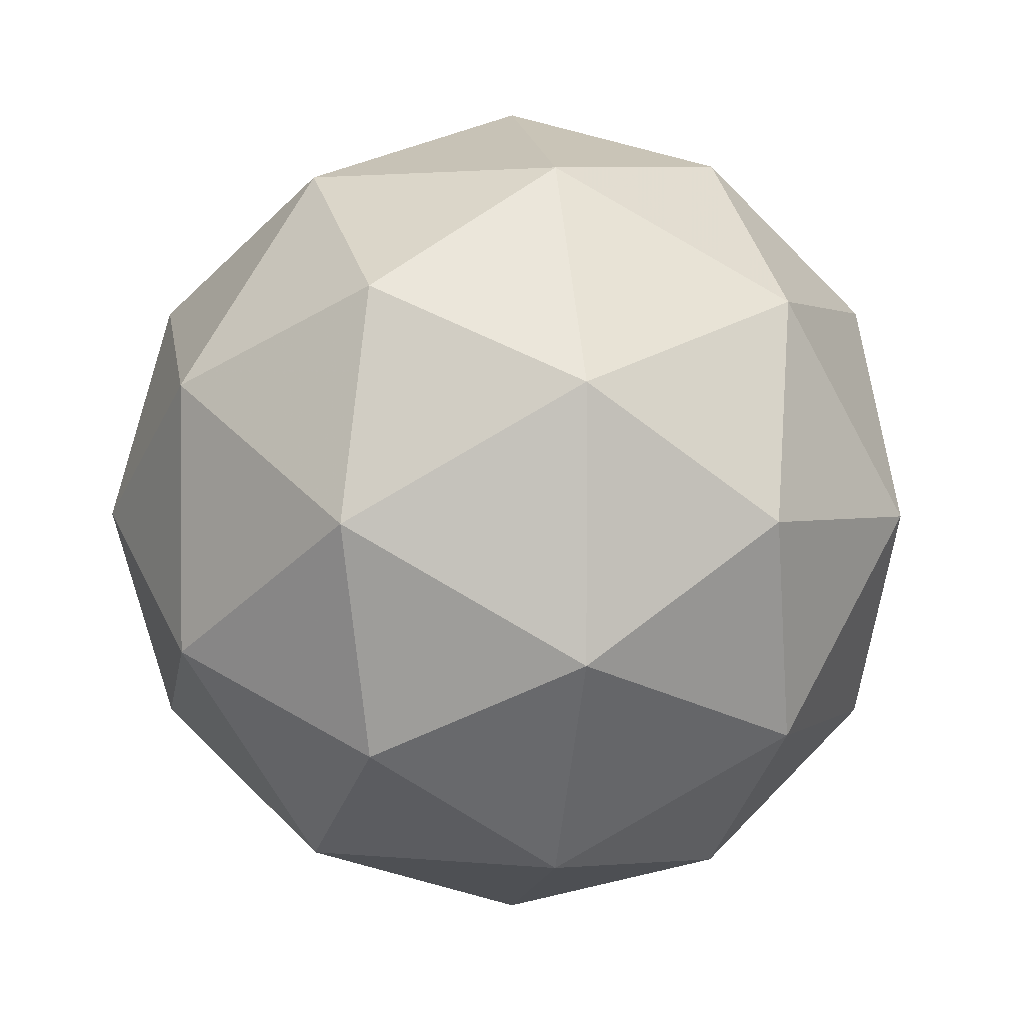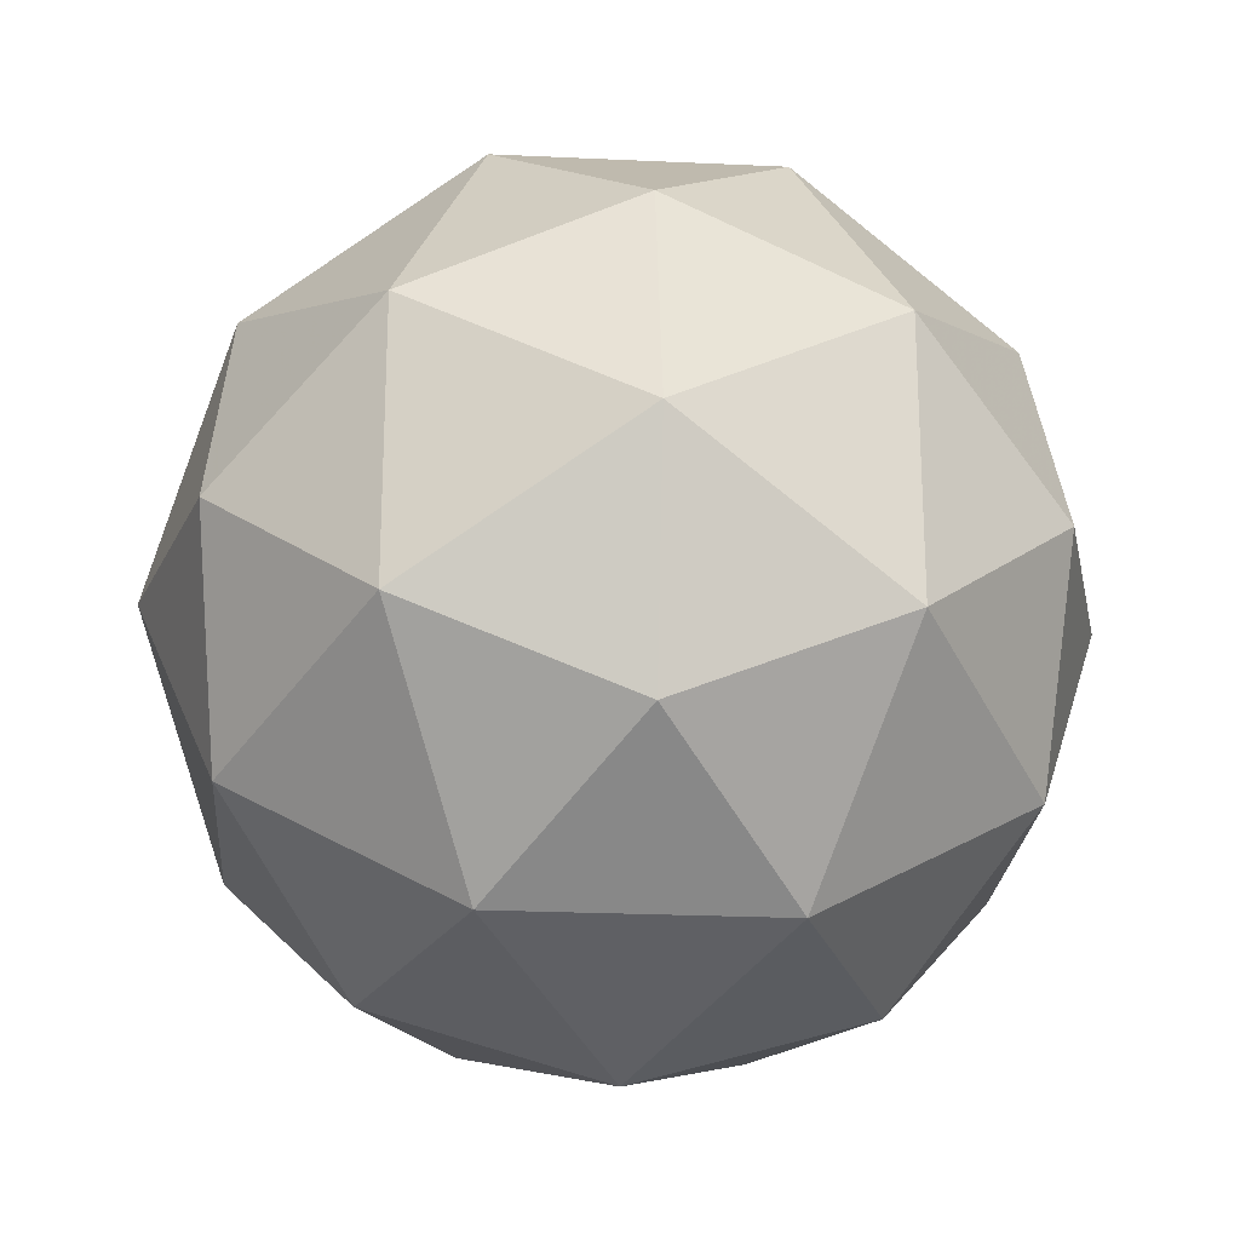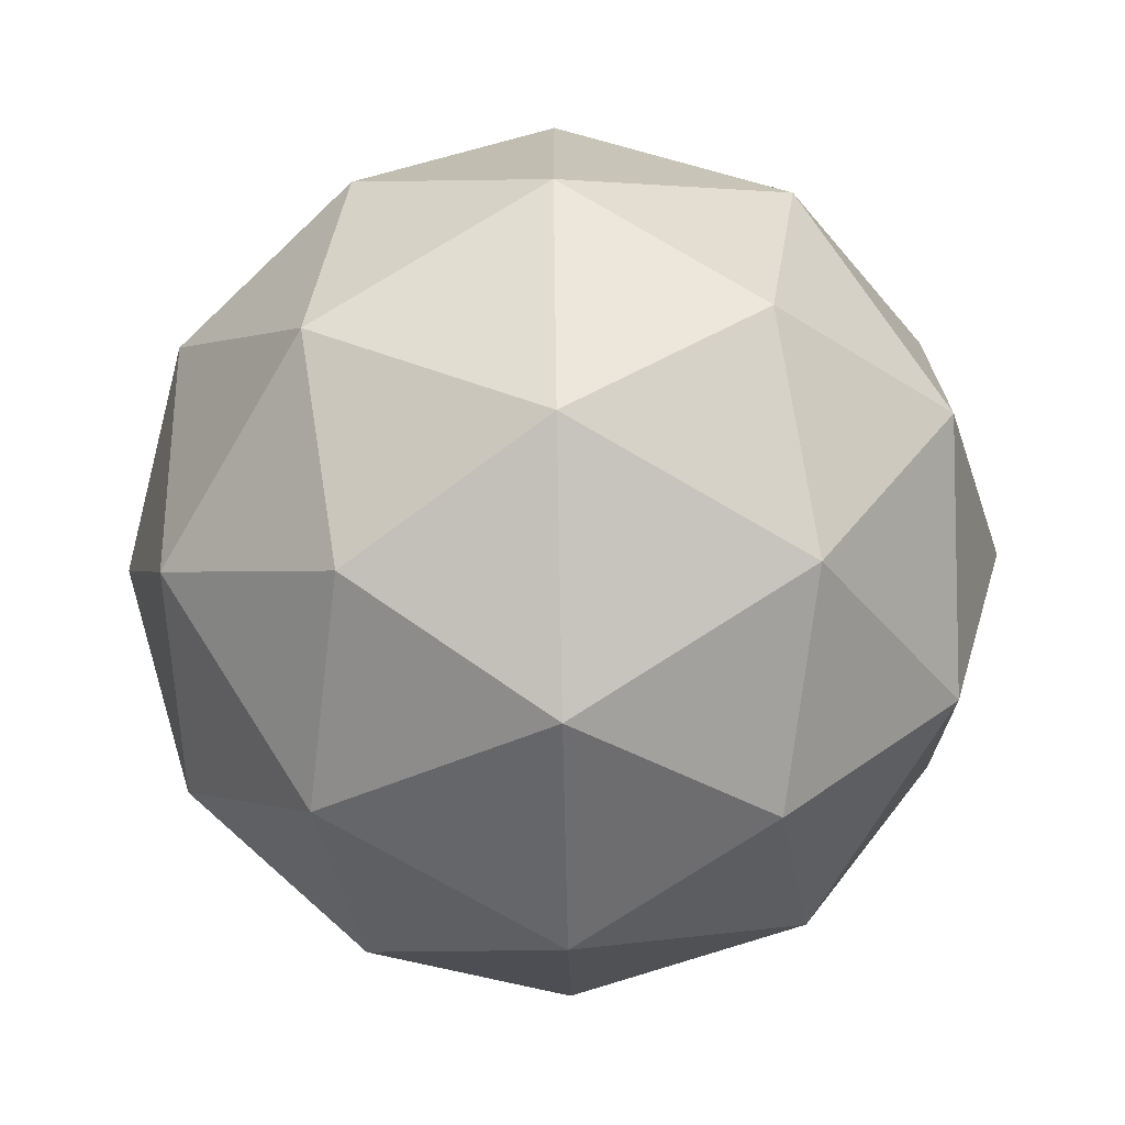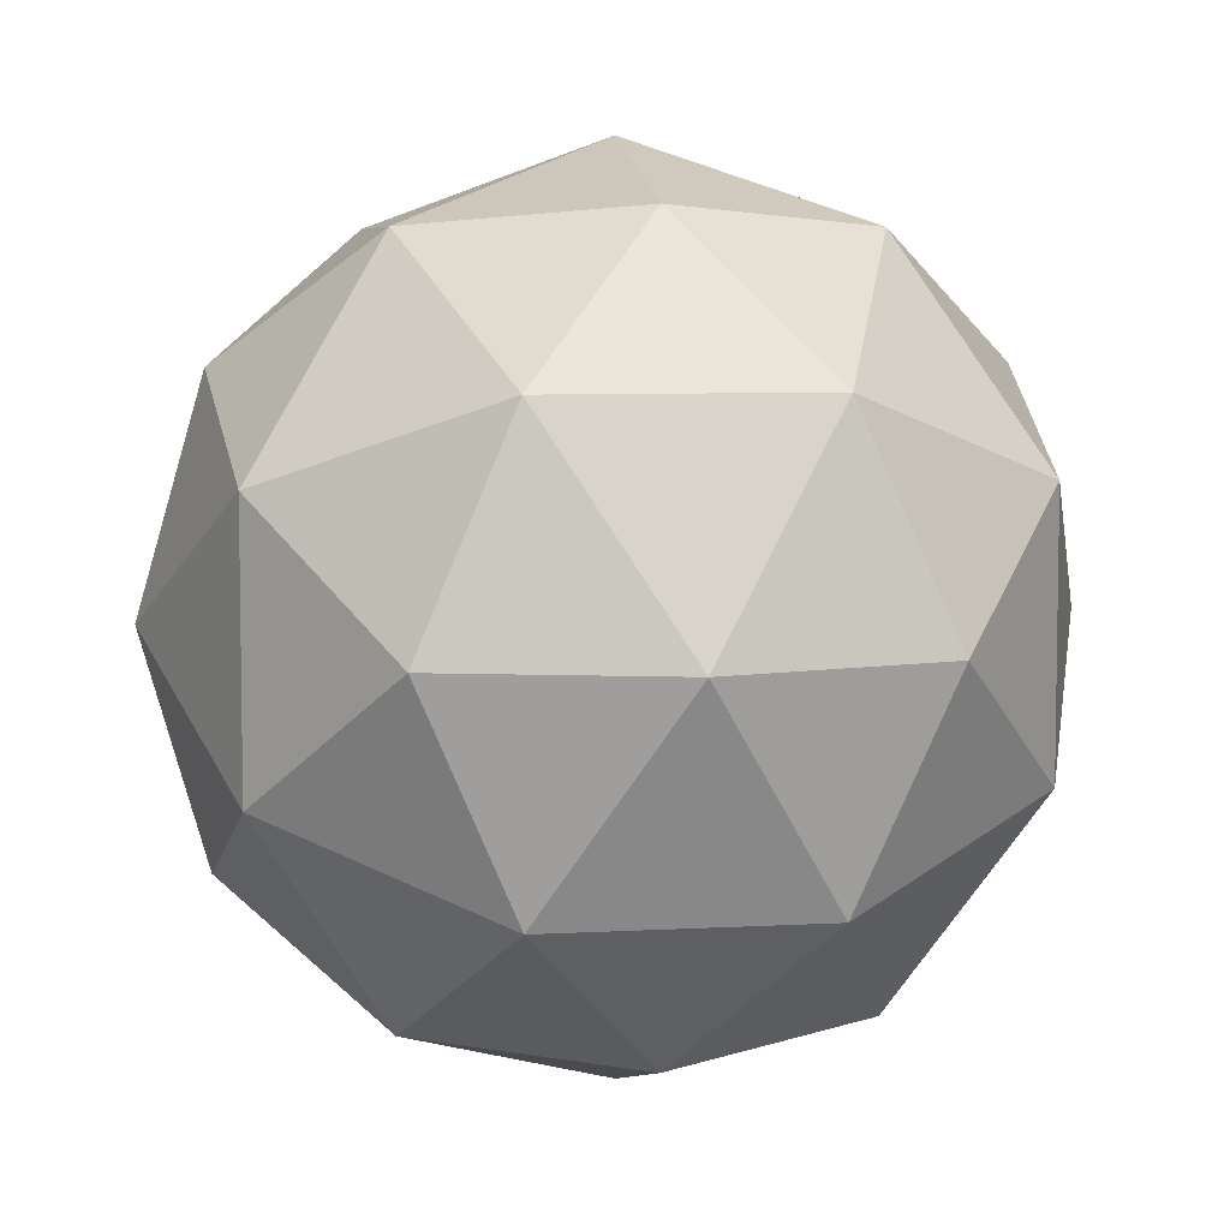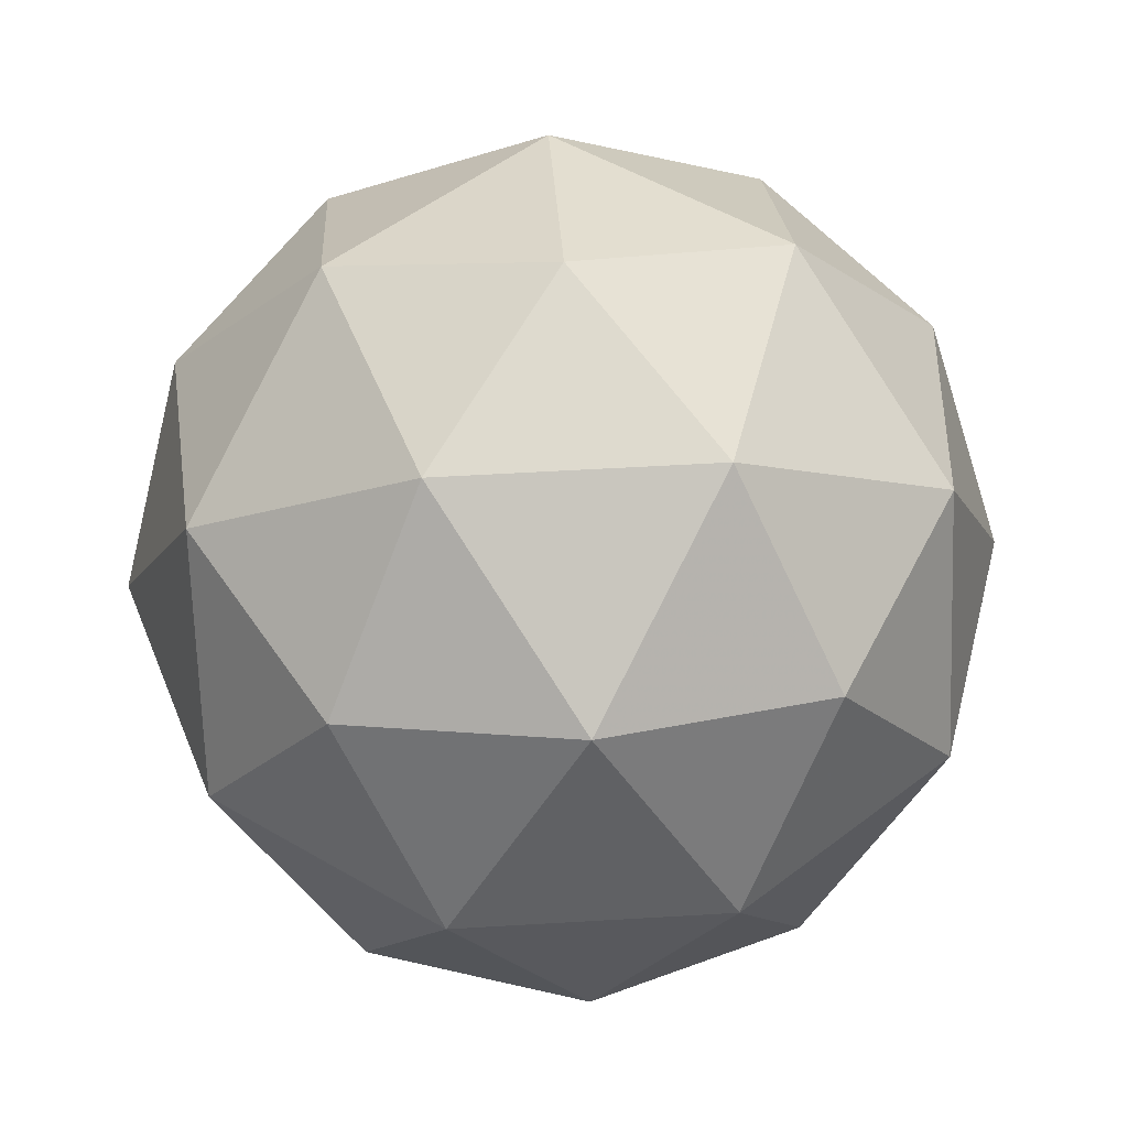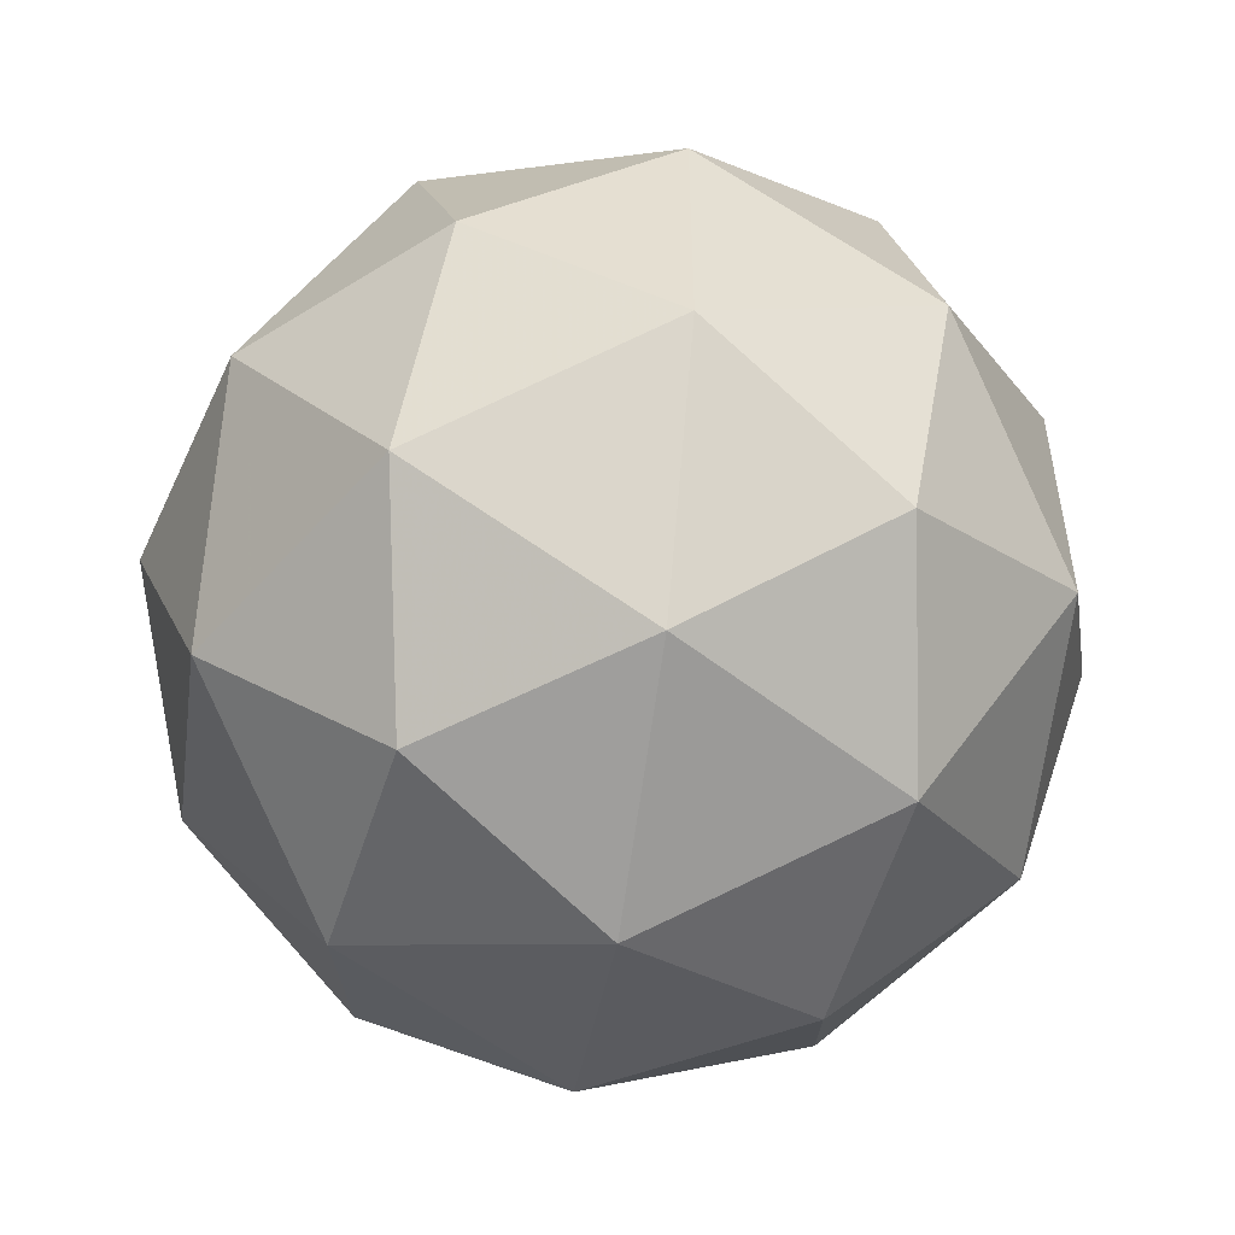
<metadata>
{"format":"obj","ext":"obj","renderer":"f3d","projection":"perspective","resolution":1024,"background":"white","views":[{"elev":1.6,"azim":-99.8,"up":"+Z"},{"elev":-23.6,"azim":53.8,"up":"+Z"},{"elev":-71.5,"azim":-152.3,"up":"+Z"},{"elev":6.5,"azim":-41.4,"up":"+Z"},{"elev":52.2,"azim":-21.7,"up":"+Y"},{"elev":-53.0,"azim":18.0,"up":"+Z"}]}
</metadata>
<code>
g URAVL-i4-g78-s611
v -5568 3998 -1311
v -5479 4029 -1246
v -5602 4029 -1206
v -5416 4114 -1201
v -5390 4098 -1311
v -5679 4029 -1311
v -5602 4029 -1416
v -5479 4029 -1376
v -5369 4208 -1246
v -5626 4114 -1133
v -5513 4098 -1141
v -5568 4208 -1101
v -5756 4114 -1311
v -5713 4098 -1206
v -5768 4208 -1246
v -5626 4114 -1490
v -5713 4098 -1416
v -5692 4208 -1481
v -5416 4114 -1422
v -5513 4098 -1481
v -5445 4208 -1481
v -5445 4208 -1141
v -5692 4208 -1141
v -5768 4208 -1376
v -5568 4208 -1521
v -5369 4208 -1376
v -5510 4302 -1133
v -5424 4318 -1206
v -5534 4387 -1206
v -5720 4302 -1201
v -5623 4318 -1141
v -5658 4387 -1246
v -5720 4302 -1422
v -5747 4318 -1311
v -5658 4387 -1376
v -5510 4302 -1490
v -5623 4318 -1481
v -5534 4387 -1416
v -5380 4302 -1311
v -5424 4318 -1416
v -5458 4387 -1311
v -5568 4418 -1311
f 1 2 3
f 4 2 5
f 1 3 6
f 1 6 7
f 1 7 8
f 4 5 9
f 10 11 12
f 13 14 15
f 16 17 18
f 19 20 21
f 4 9 22
f 10 12 23
f 13 15 24
f 16 18 25
f 19 21 26
f 27 28 29
f 30 31 32
f 33 34 35
f 36 37 38
f 39 40 41
f 41 38 42
f 41 40 38
f 40 36 38
f 38 35 42
f 38 37 35
f 37 33 35
f 35 32 42
f 35 34 32
f 34 30 32
f 32 29 42
f 32 31 29
f 31 27 29
f 29 41 42
f 29 28 41
f 28 39 41
f 26 40 39
f 26 21 40
f 21 36 40
f 25 37 36
f 25 18 37
f 18 33 37
f 24 34 33
f 24 15 34
f 15 30 34
f 23 31 30
f 23 12 31
f 12 27 31
f 22 28 27
f 22 9 28
f 9 39 28
f 21 25 36
f 21 20 25
f 20 16 25
f 18 24 33
f 18 17 24
f 17 13 24
f 15 23 30
f 15 14 23
f 14 10 23
f 12 22 27
f 12 11 22
f 11 4 22
f 9 26 39
f 9 5 26
f 5 19 26
f 8 20 19
f 8 7 20
f 7 16 20
f 7 17 16
f 7 6 17
f 6 13 17
f 6 14 13
f 6 3 14
f 3 10 14
f 5 8 19
f 5 2 8
f 2 1 8
f 3 11 10
f 3 2 11
f 2 4 11
f 2 4 11

</code>
